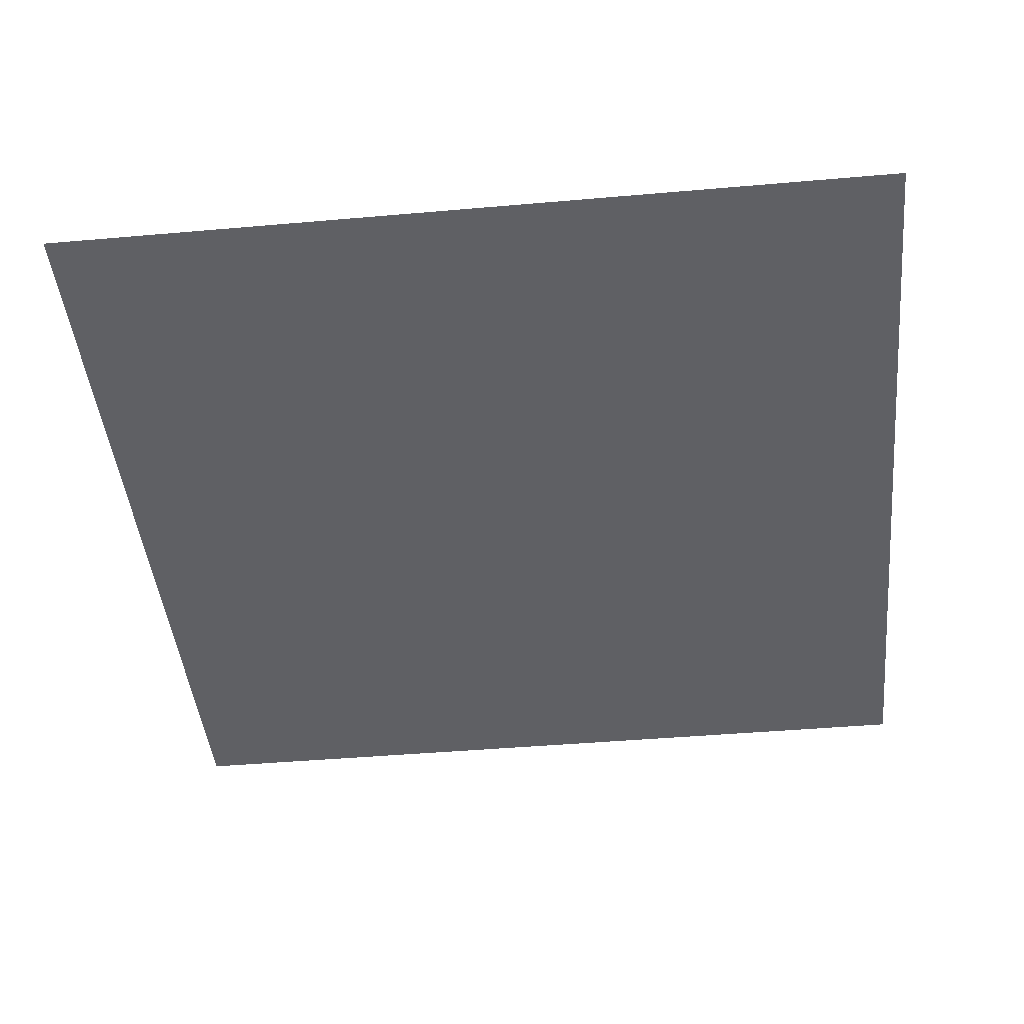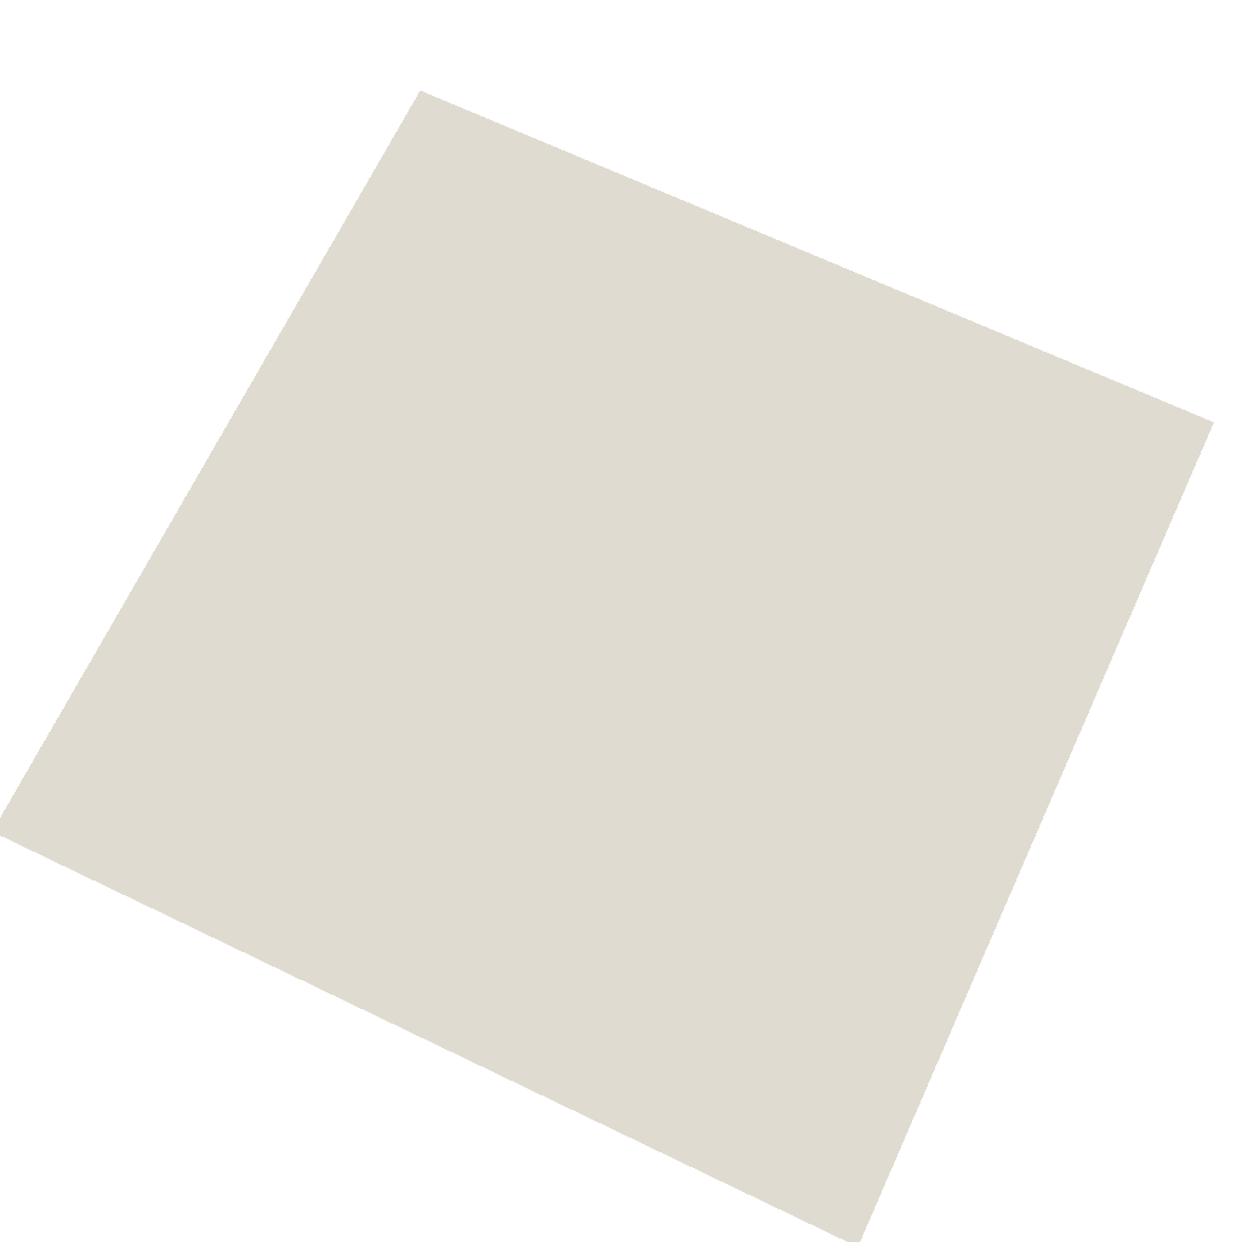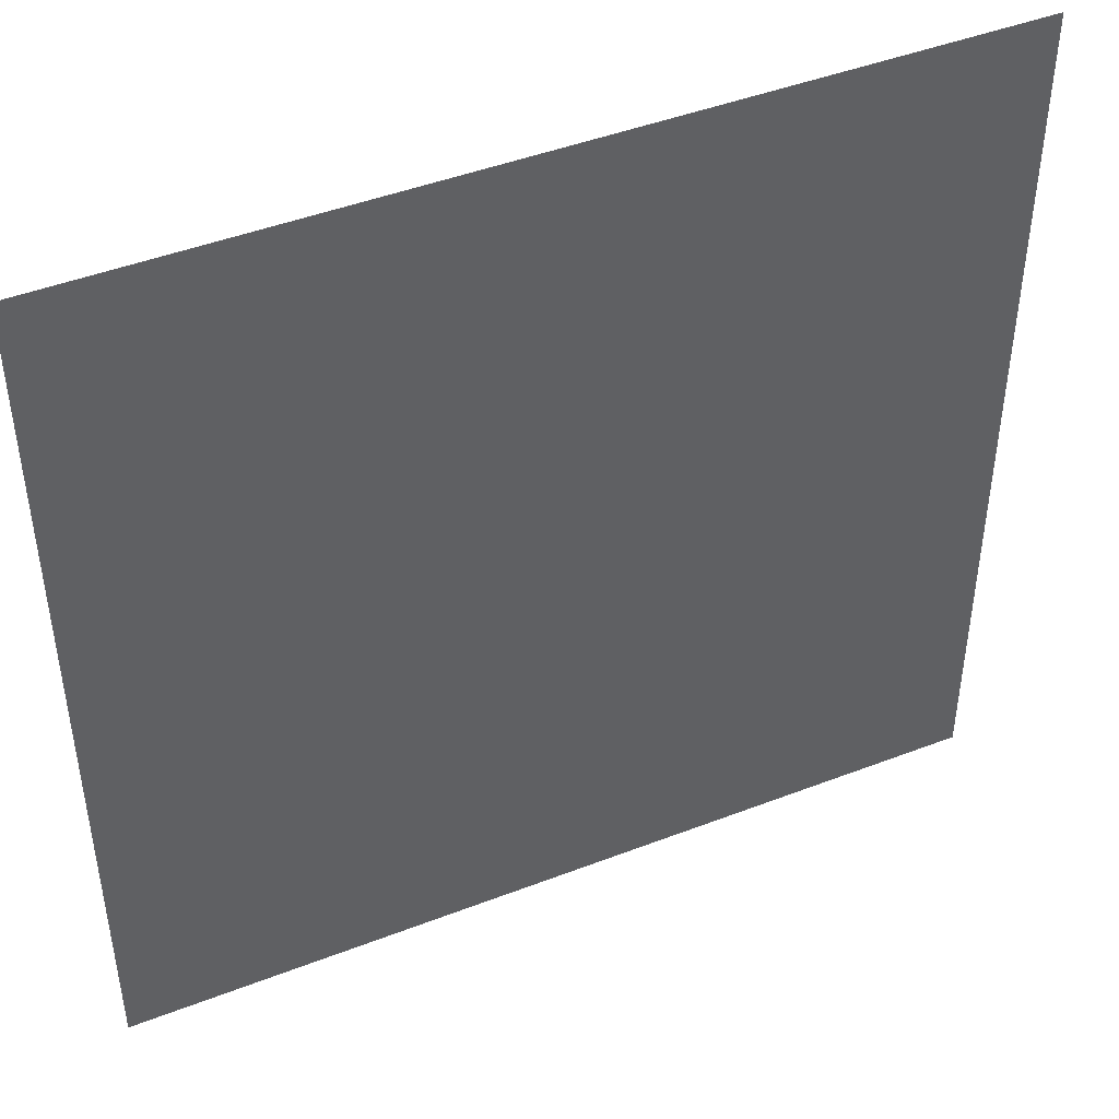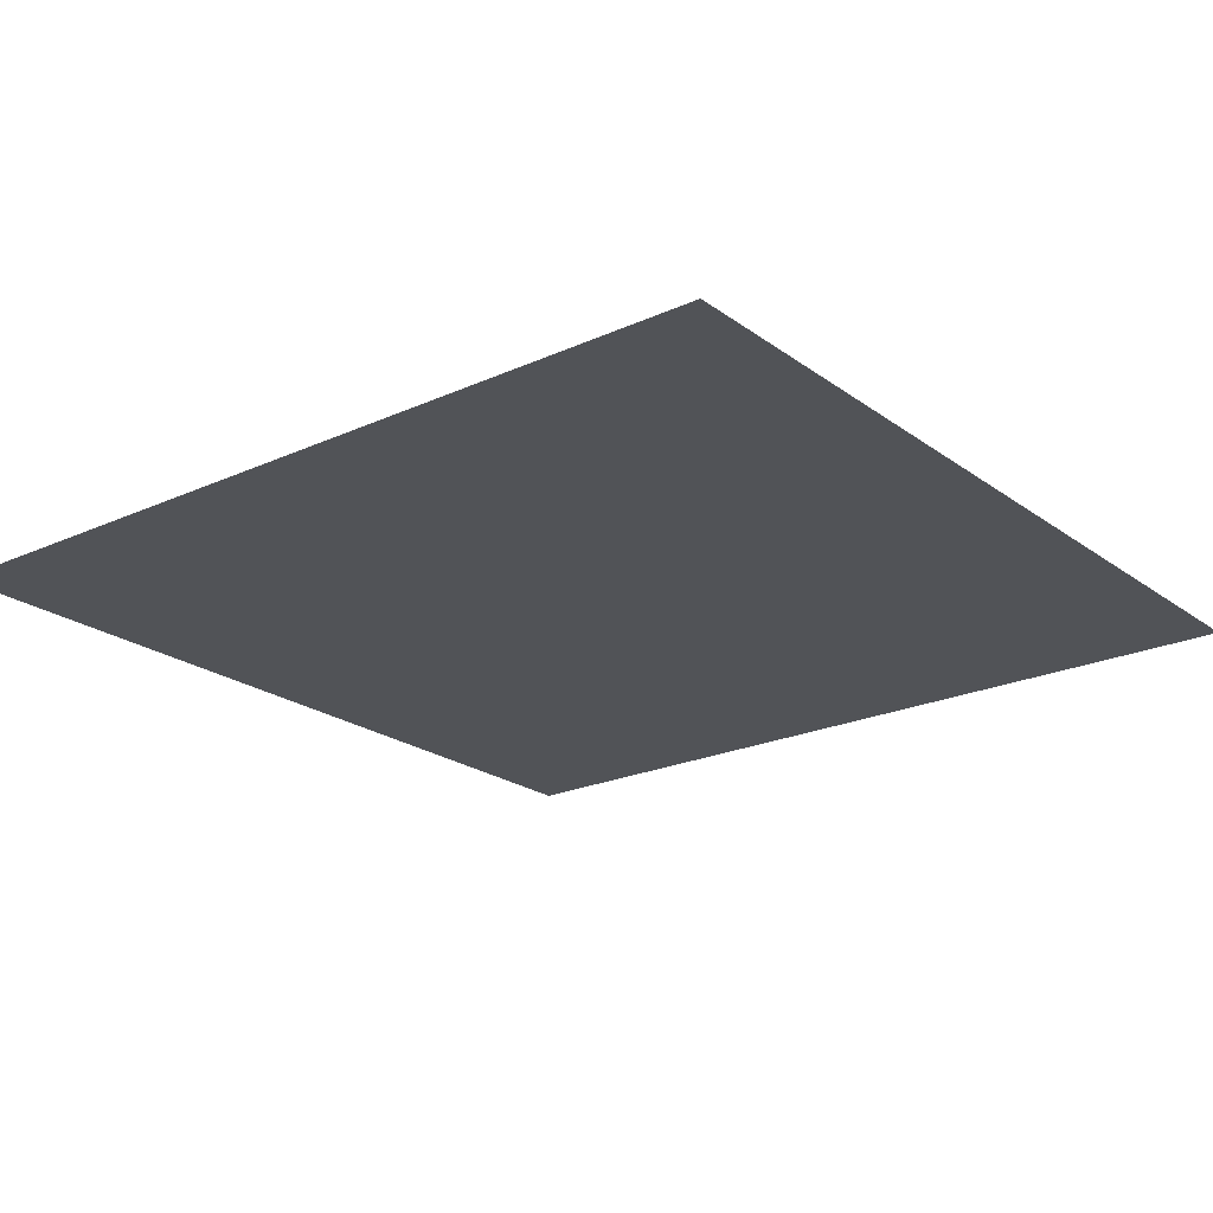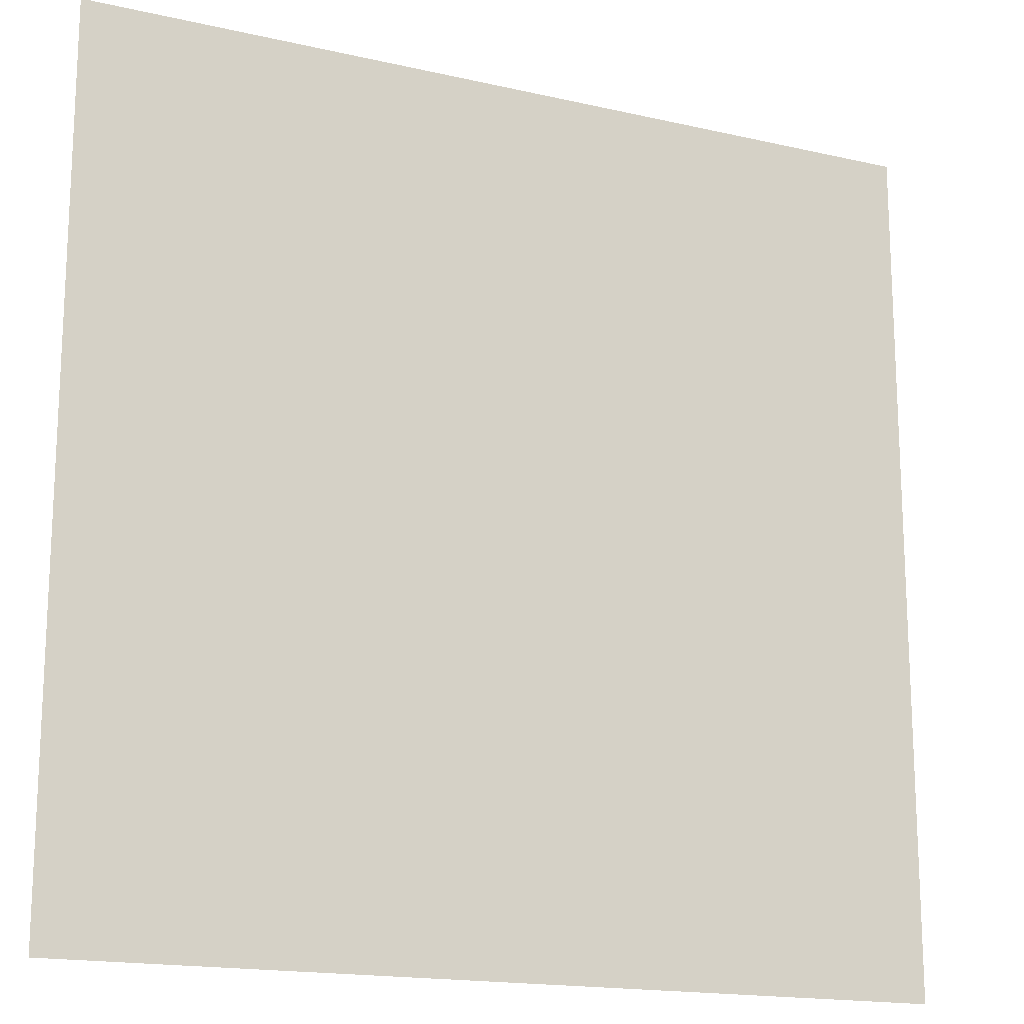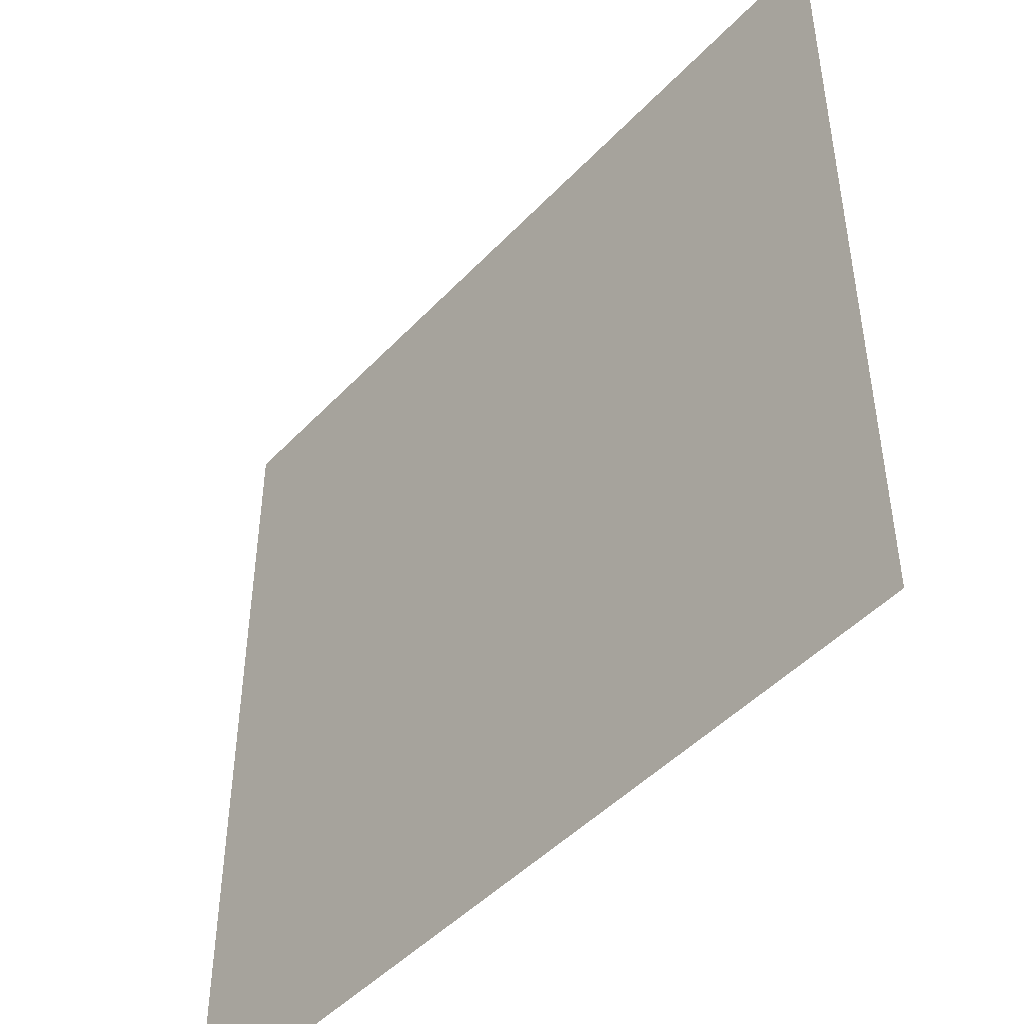
<metadata>
{"format":"obj","ext":"obj","renderer":"f3d","projection":"perspective","resolution":1024,"background":"white","views":[{"elev":-44.6,"azim":95.8,"up":"+Z"},{"elev":70.2,"azim":25.4,"up":"+Z"},{"elev":45.4,"azim":156.0,"up":"+Y"},{"elev":-21.9,"azim":128.5,"up":"+Z"},{"elev":-16.8,"azim":155.0,"up":"+Y"},{"elev":-47.0,"azim":49.5,"up":"+Y"}]}
</metadata>
<code>
g
v  0 0 0
v  1 1 0
v  1 0 0
v  0 1 0
v  0 0 0
v  1 1 0
v  1 0 0
v  0 1 0
v  0 0 0
v  1 1 0
v  1 0 0
v  0 1 0
v  0 0 0
v  1 1 0
v  1 0 0
v  0 1 0
v  0 0 0
v  1 1 0
v  1 0 0
v  0 1 0
v  0 0 0
v  1 1 0
v  1 0 0
v  0 1 0
v  0 0 0
v  1 1 0
v  1 0 0
v  0 1 0
v  0 0 0
v  1 1 0
v  1 0 0
v  0 1 0
g Mesh_0065.rip
f 1 2 3
f 1 4 2
f 5 6 7
f 5 8 6
f 9 10 11
f 9 12 10
f 13 14 15
f 13 16 14
f 17 18 19
f 17 20 18
f 21 22 23
f 21 24 22
f 25 26 27
f 25 28 26
f 29 30 31
f 29 32 30
g

</code>
